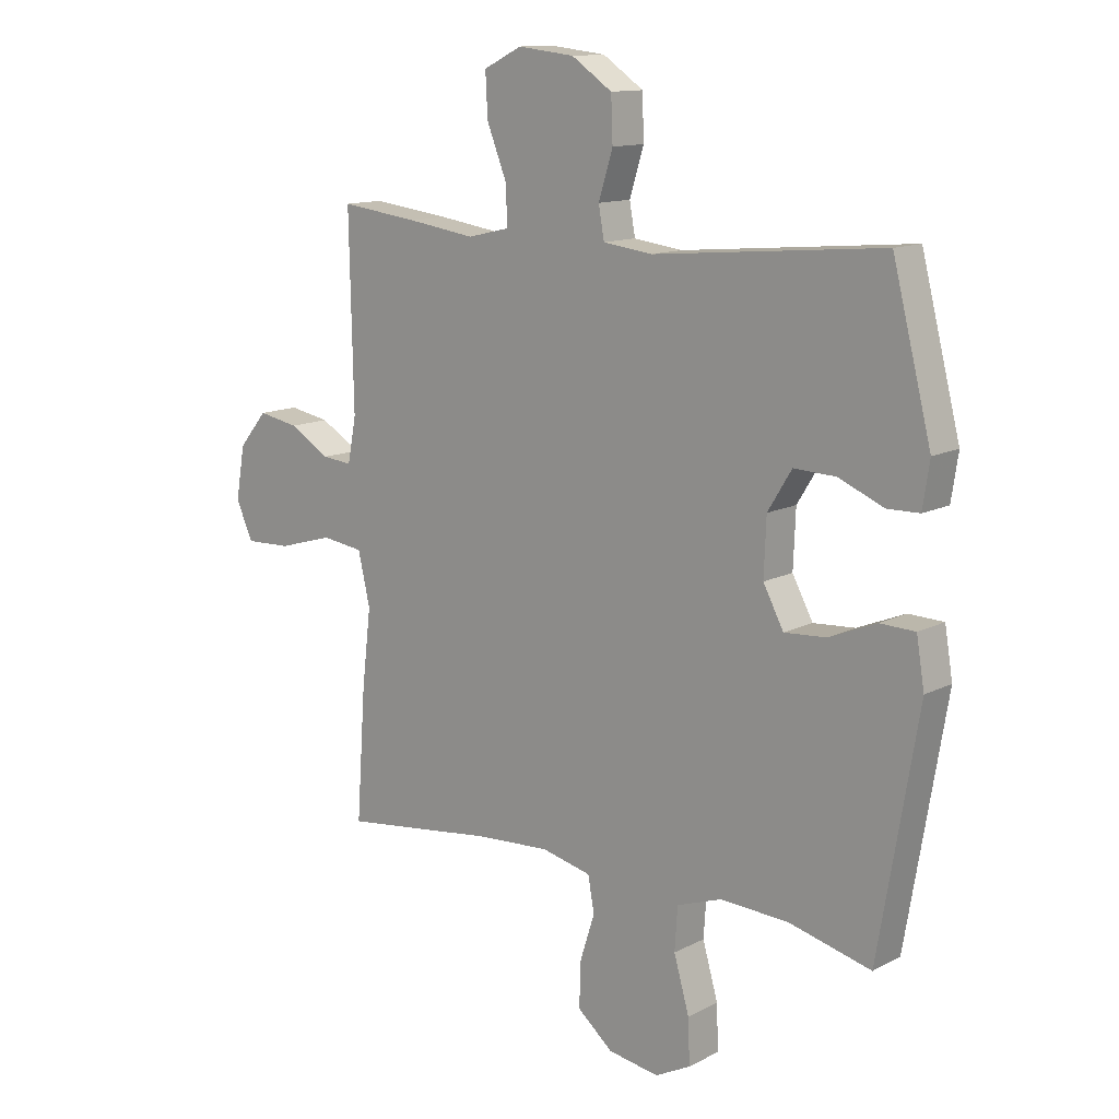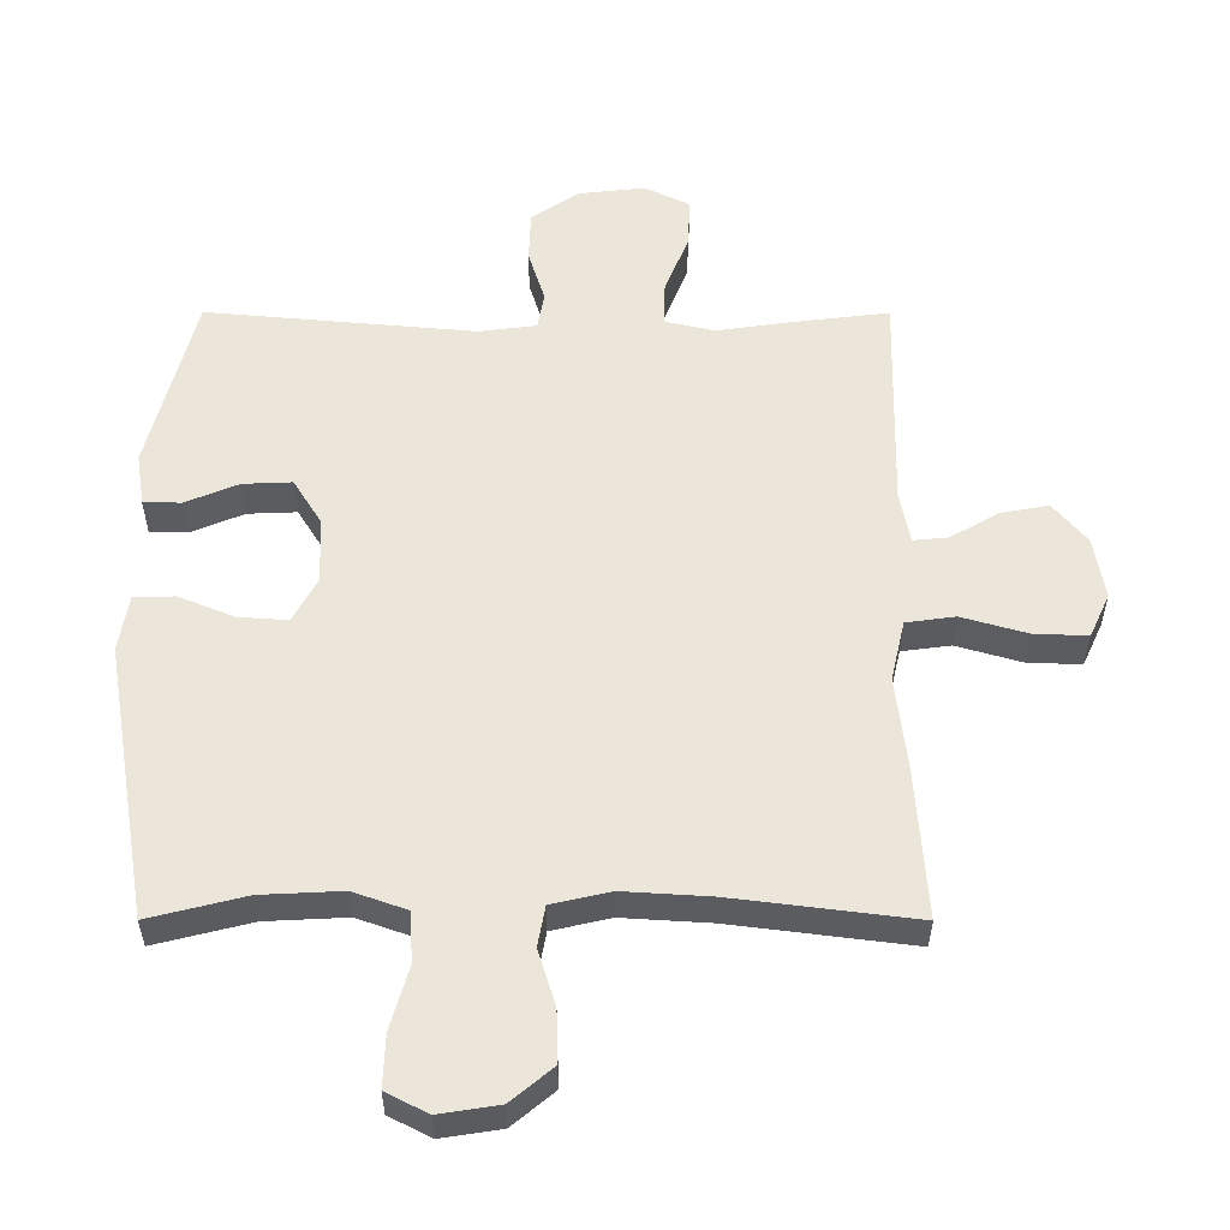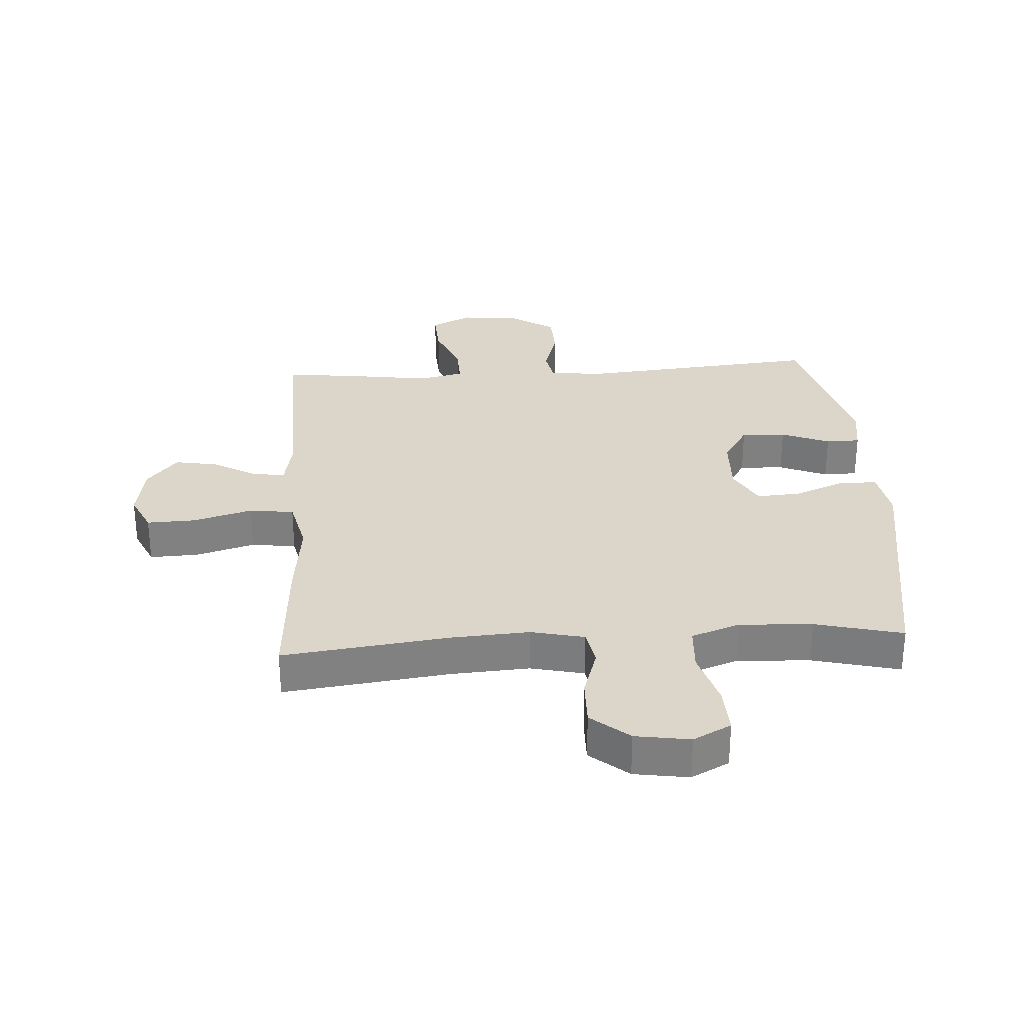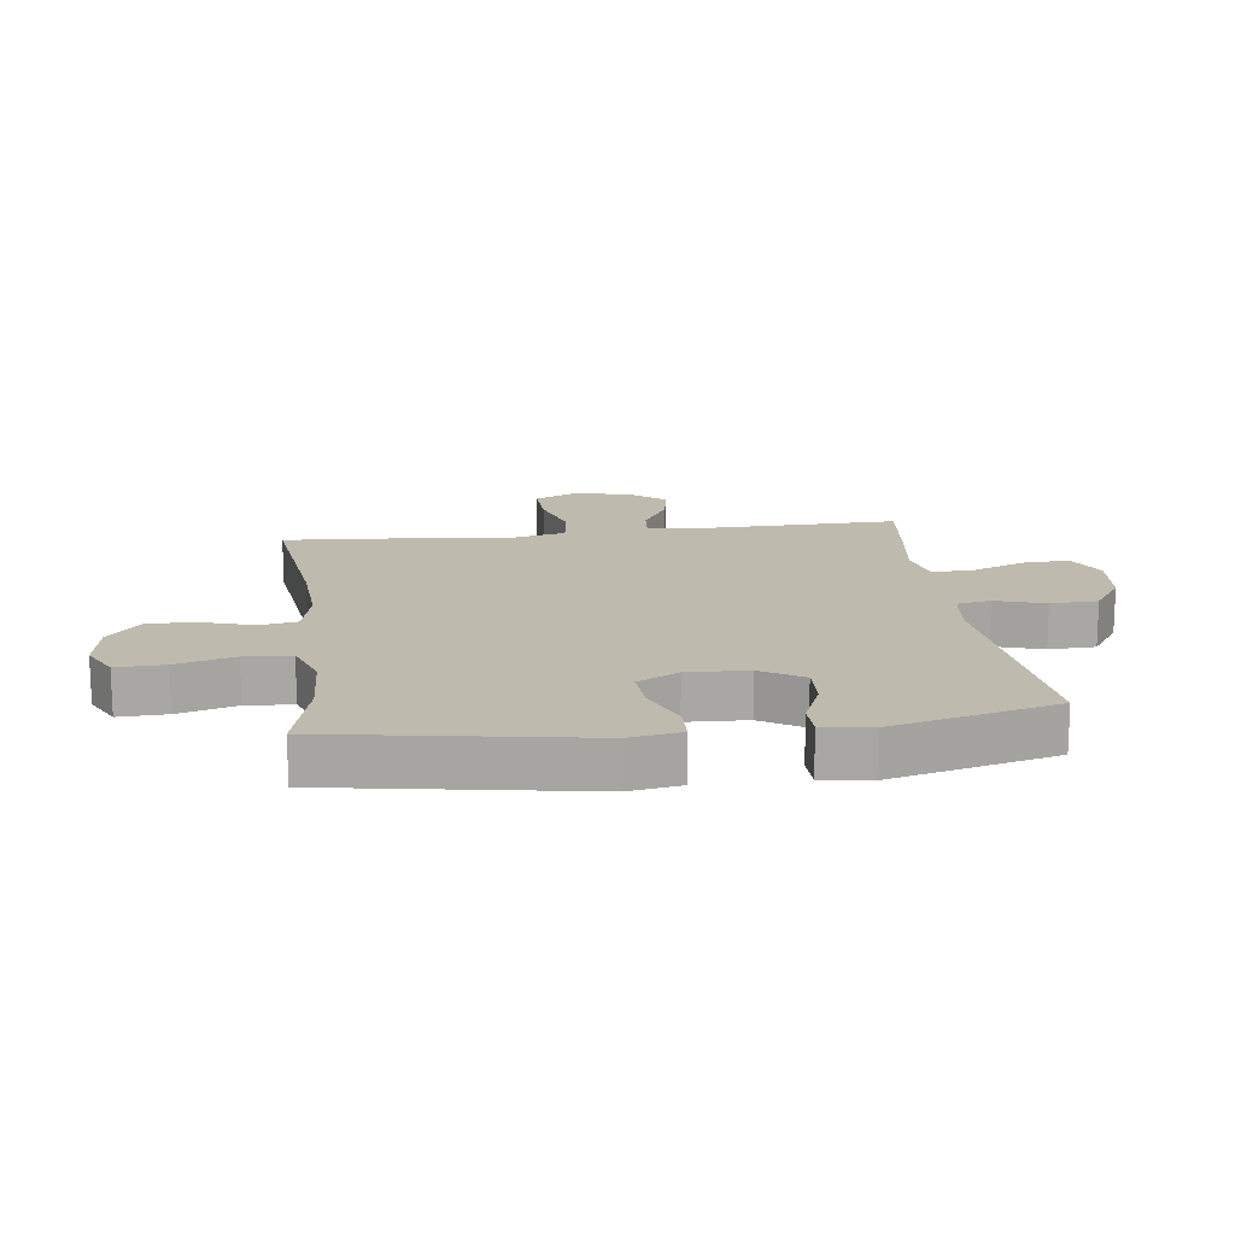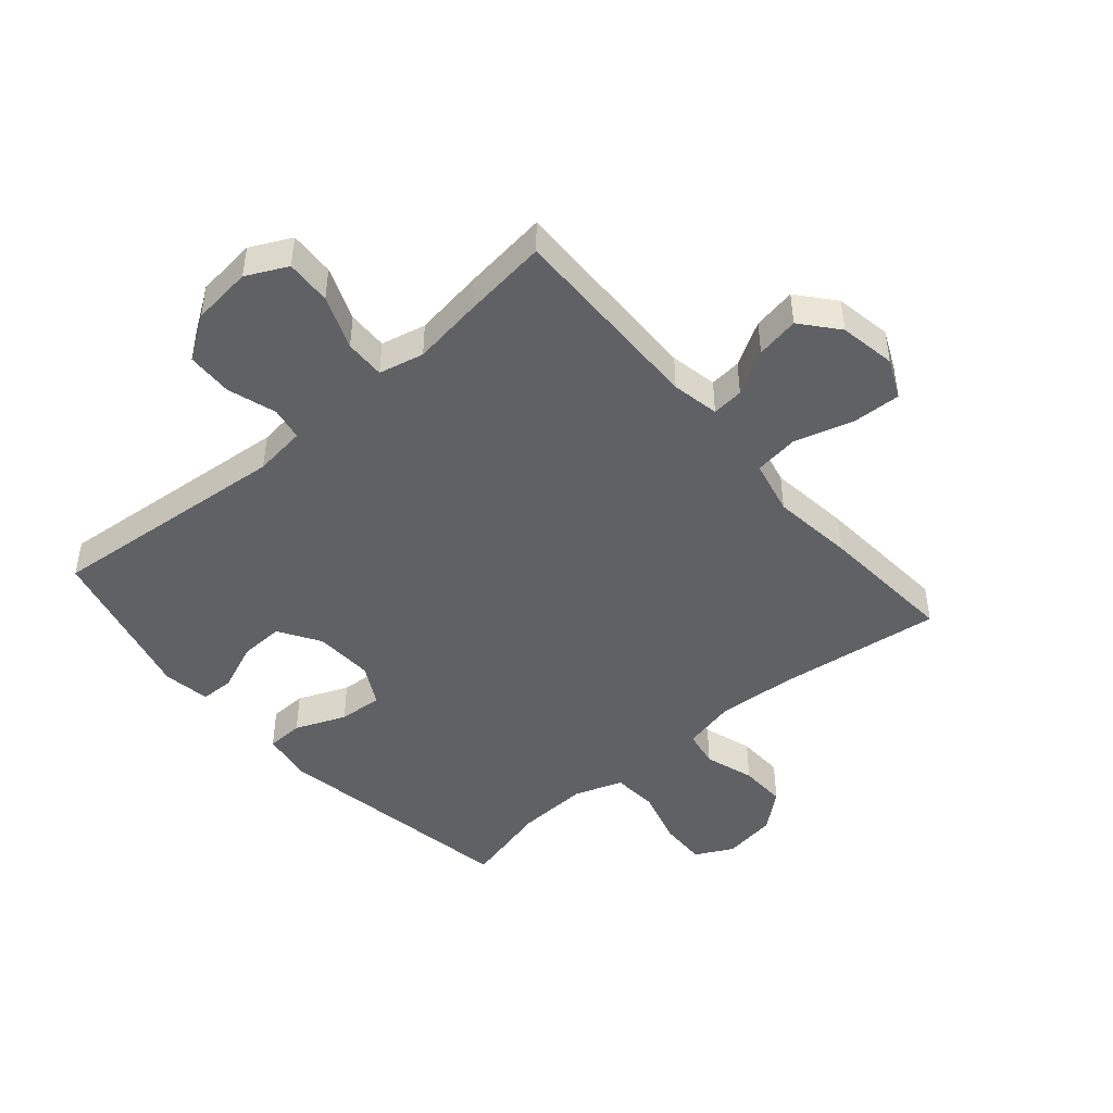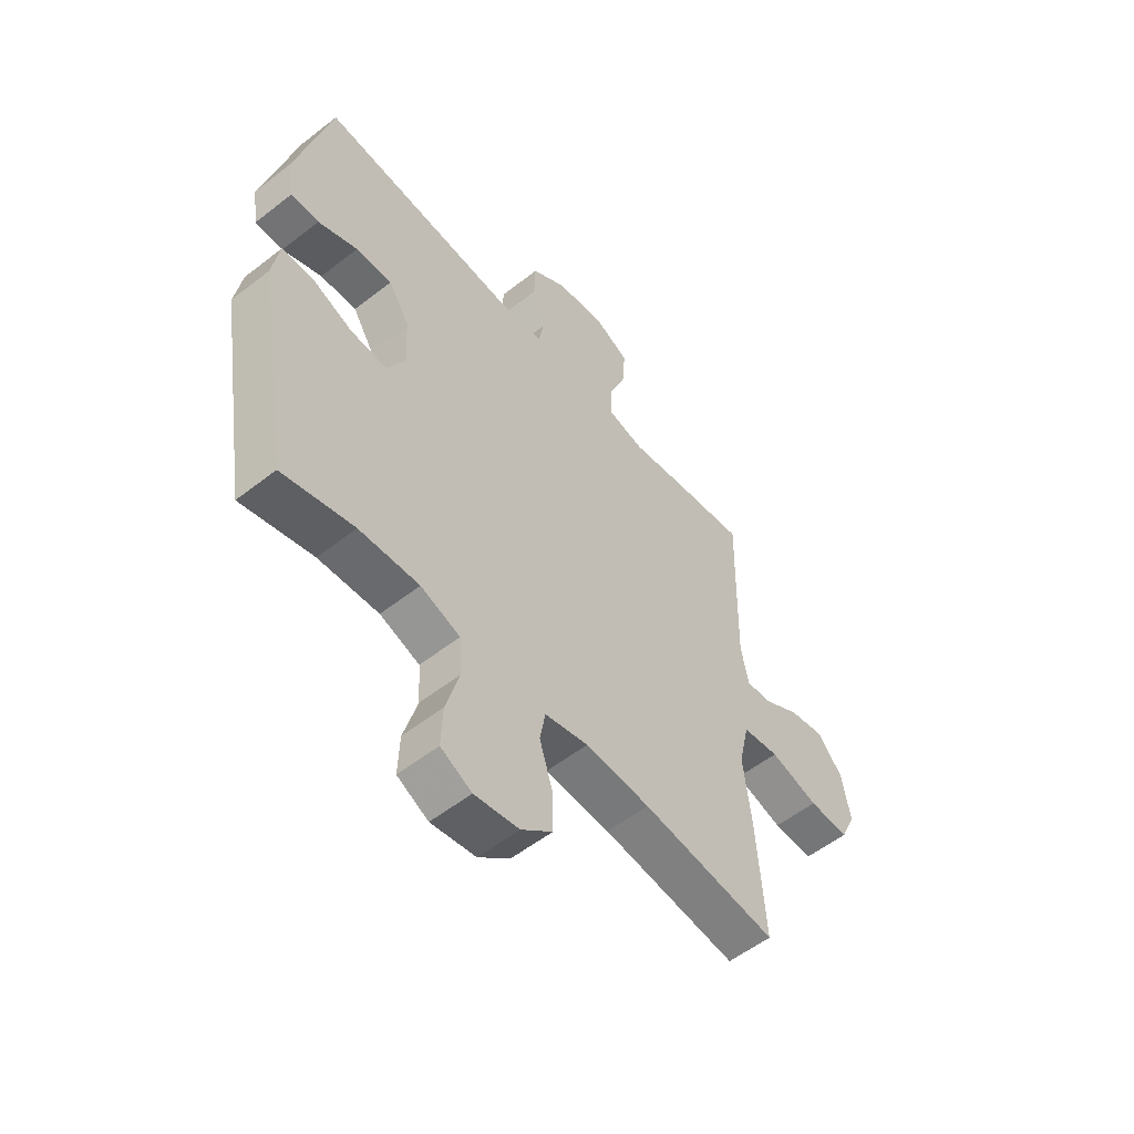
<metadata>
{"format":"obj","ext":"obj","renderer":"f3d","projection":"perspective","resolution":1024,"background":"white","views":[{"elev":12.8,"azim":-139.5,"up":"+Z"},{"elev":-34.5,"azim":-0.1,"up":"+Z"},{"elev":29.9,"azim":176.3,"up":"+Y"},{"elev":15.7,"azim":-97.3,"up":"+Y"},{"elev":-46.0,"azim":40.7,"up":"+Y"},{"elev":-55.2,"azim":-50.5,"up":"+Z"}]}
</metadata>
<code>
v 0.5 0.07 -0.5
v 0.229 0.07 -0.466
v 0.1 0.07 -0.458
v 0.013 0.07 -0.478
v 0.002 0.07 -0.539
v 0.028 0.07 -0.621
v 0.03 0.07 -0.699
v -0.032 0.07 -0.751
v -0.121 0.07 -0.765
v -0.183 0.07 -0.733
v -0.18 0.07 -0.655
v -0.153 0.07 -0.561
v -0.158 0.07 -0.486
v -0.237 0.07 -0.458
v -0.357 0.07 -0.464
v -0.5 0.07 -0.5
v -0.569 0.07 -0.09
v -0.555 0.07 -0.006
v -0.494 0.07 -0.004
v -0.411 0.07 -0.038
v -0.338 0.07 -0.043
v -0.302 0.07 0.024
v -0.306 0.07 0.122
v -0.348 0.07 0.19
v -0.421 0.07 0.187
v -0.5 0.07 0.154
v -0.556 0.07 0.155
v -0.568 0.07 0.233
v -0.5 0.07 0.5
v -0.099 0.07 0.464
v -0.013 0.07 0.475
v -0.003 0.07 0.53
v -0.028 0.07 0.61
v -0.025 0.07 0.686
v 0.046 0.07 0.734
v 0.145 0.07 0.745
v 0.212 0.07 0.712
v 0.208 0.07 0.637
v 0.173 0.07 0.549
v 0.171 0.07 0.483
v 0.245 0.07 0.466
v 0.362 0.07 0.483
v 0.5 0.07 0.5
v 0.493 0.07 0.169
v 0.508 0.07 0.091
v 0.56 0.07 0.096
v 0.632 0.07 0.138
v 0.703 0.07 0.151
v 0.753 0.07 0.091
v 0.769 0.07 -0.002
v 0.739 0.07 -0.067
v 0.659 0.07 -0.064
v 0.562 0.07 -0.036
v 0.489 0.07 -0.046
v 0.468 0.07 -0.137
v 0.484 0.07 -0.272
v 0.5 0 -0.5
v 0.229 0 -0.466
v 0.1 0 -0.458
v 0.013 0 -0.478
v 0.002 0 -0.539
v 0.028 0 -0.621
v 0.03 0 -0.699
v -0.032 0 -0.751
v -0.121 0 -0.765
v -0.183 0 -0.733
v -0.18 0 -0.655
v -0.153 0 -0.561
v -0.158 0 -0.486
v -0.237 0 -0.458
v -0.357 0 -0.464
v -0.5 0 -0.5
v -0.569 0 -0.09
v -0.555 0 -0.006
v -0.494 0 -0.004
v -0.411 0 -0.038
v -0.338 0 -0.043
v -0.302 0 0.024
v -0.306 0 0.122
v -0.348 0 0.19
v -0.421 0 0.187
v -0.5 0 0.154
v -0.556 0 0.155
v -0.568 0 0.233
v -0.5 0 0.5
v -0.099 0 0.464
v -0.013 0 0.475
v -0.003 0 0.53
v -0.028 0 0.61
v -0.025 0 0.686
v 0.046 0 0.734
v 0.145 0 0.745
v 0.212 0 0.712
v 0.208 0 0.637
v 0.173 0 0.549
v 0.171 0 0.483
v 0.245 0 0.466
v 0.362 0 0.483
v 0.5 0 0.5
v 0.493 0 0.169
v 0.508 0 0.091
v 0.56 0 0.096
v 0.632 0 0.138
v 0.703 0 0.151
v 0.753 0 0.091
v 0.769 0 -0.002
v 0.739 0 -0.067
v 0.659 0 -0.064
v 0.562 0 -0.036
v 0.489 0 -0.046
v 0.468 0 -0.137
v 0.484 0 -0.272
f 55 56 1 2
f 54 55 2 3
f 50 51 52 53
f 50 53 54
f 49 50 54
f 46 47 48 49
f 45 46 49 54
f 44 45 54 3
f 41 42 43 44
f 40 41 44 3
f 36 37 38 39
f 32 33 34 35
f 31 32 35 36
f 27 28 29 30
f 25 26 27 30
f 24 25 30 31
f 23 24 31
f 22 23 31
f 21 22 31
f 17 18 19 20
f 15 16 17 20
f 14 15 20 21
f 13 14 21 31
f 9 10 11 12
f 5 6 7 8
f 5 8 9 12
f 39 40 3 4
f 13 31 36 39
f 12 13 39
f 4 5 12 39
f 58 57 112 111
f 59 58 111 110
f 109 108 107 106
f 110 109 106
f 110 106 105
f 105 104 103 102
f 110 105 102 101
f 59 110 101 100
f 100 99 98 97
f 59 100 97 96
f 95 94 93 92
f 91 90 89 88
f 92 91 88 87
f 86 85 84 83
f 86 83 82 81
f 87 86 81 80
f 87 80 79
f 87 79 78
f 87 78 77
f 76 75 74 73
f 76 73 72 71
f 77 76 71 70
f 87 77 70 69
f 68 67 66 65
f 64 63 62 61
f 68 65 64 61
f 60 59 96 95
f 95 92 87 69
f 95 69 68
f 95 68 61 60
f 1 57 58 2
f 2 58 59 3
f 3 59 60 4
f 4 60 61 5
f 5 61 62 6
f 6 62 63 7
f 7 63 64 8
f 8 64 65 9
f 9 65 66 10
f 10 66 67 11
f 11 67 68 12
f 12 68 69 13
f 13 69 70 14
f 14 70 71 15
f 15 71 72 16
f 16 72 73 17
f 17 73 74 18
f 18 74 75 19
f 19 75 76 20
f 20 76 77 21
f 21 77 78 22
f 22 78 79 23
f 23 79 80 24
f 24 80 81 25
f 25 81 82 26
f 26 82 83 27
f 27 83 84 28
f 28 84 85 29
f 29 85 86 30
f 30 86 87 31
f 31 87 88 32
f 32 88 89 33
f 33 89 90 34
f 34 90 91 35
f 35 91 92 36
f 36 92 93 37
f 37 93 94 38
f 38 94 95 39
f 39 95 96 40
f 40 96 97 41
f 41 97 98 42
f 42 98 99 43
f 43 99 100 44
f 44 100 101 45
f 45 101 102 46
f 46 102 103 47
f 47 103 104 48
f 48 104 105 49
f 49 105 106 50
f 50 106 107 51
f 51 107 108 52
f 52 108 109 53
f 53 109 110 54
f 54 110 111 55
f 55 111 112 56
f 56 112 57 1

</code>
